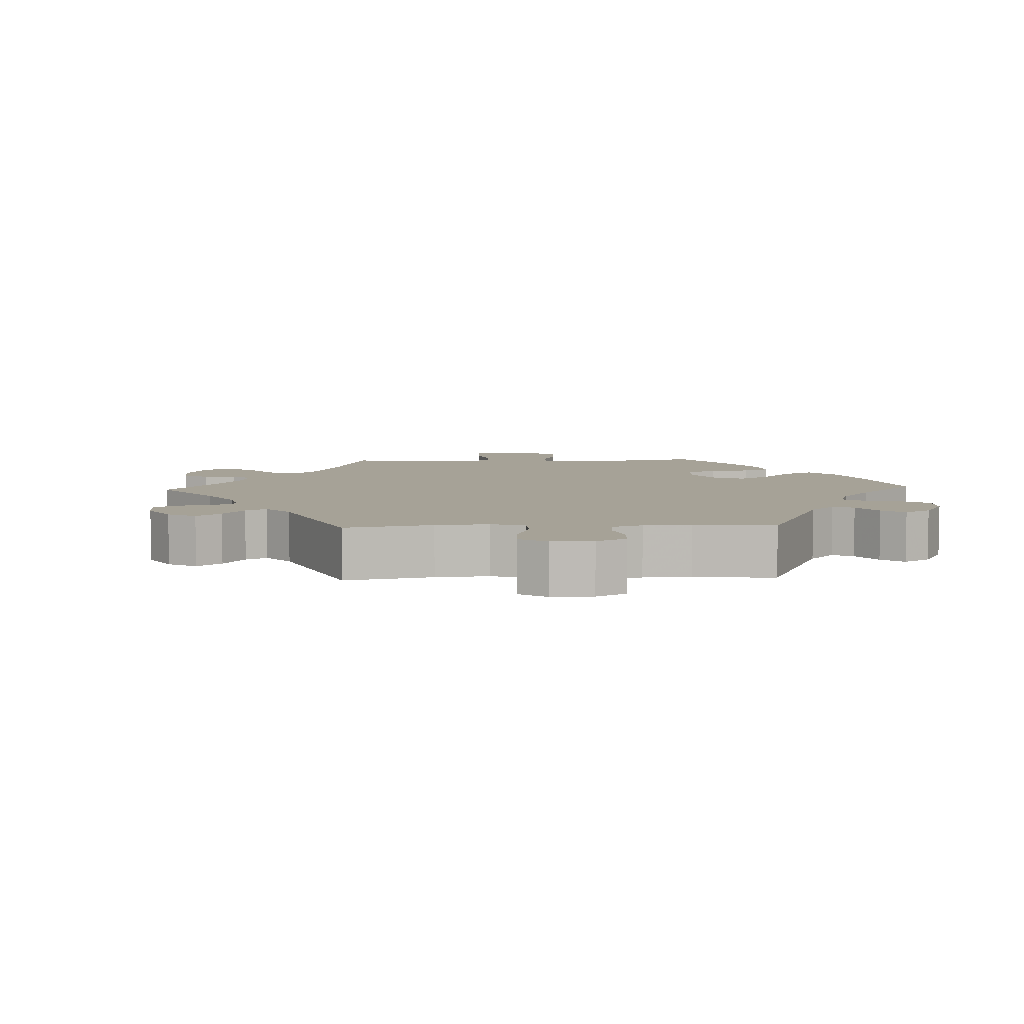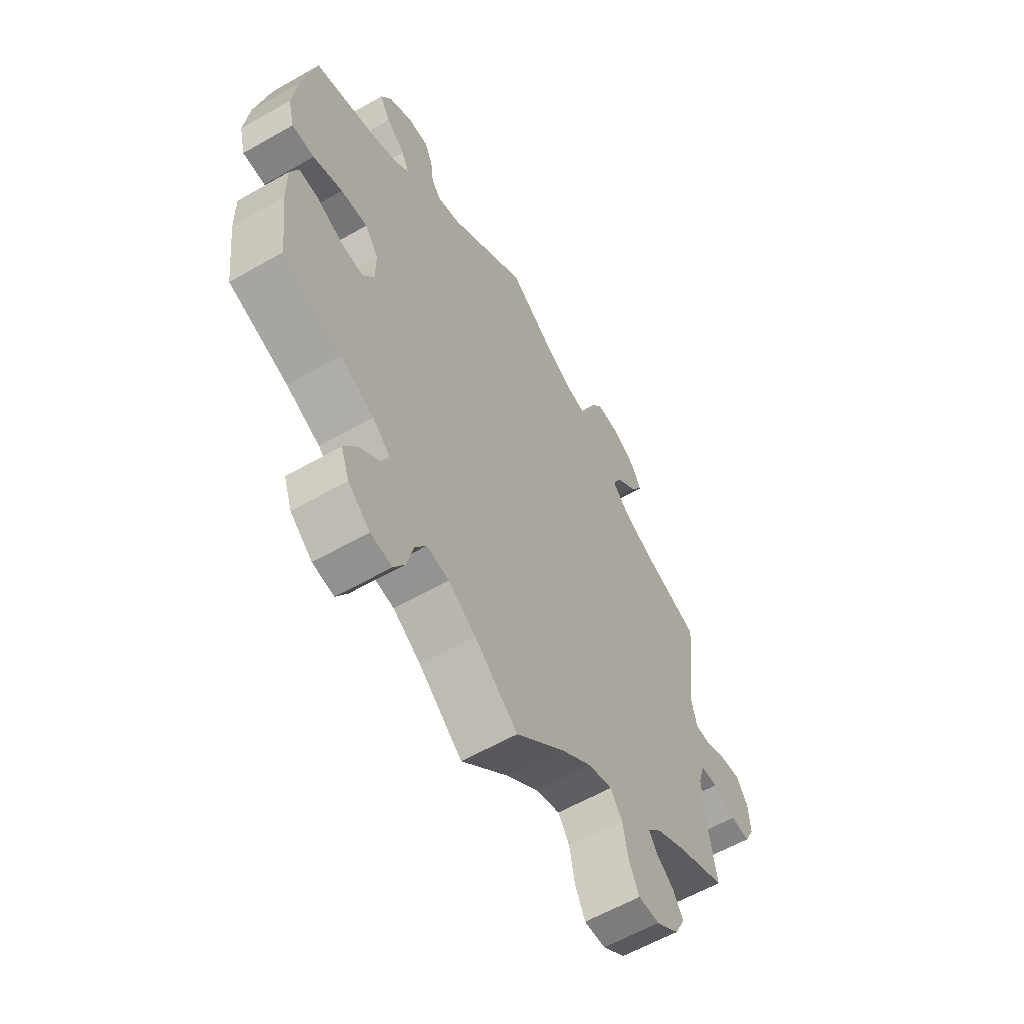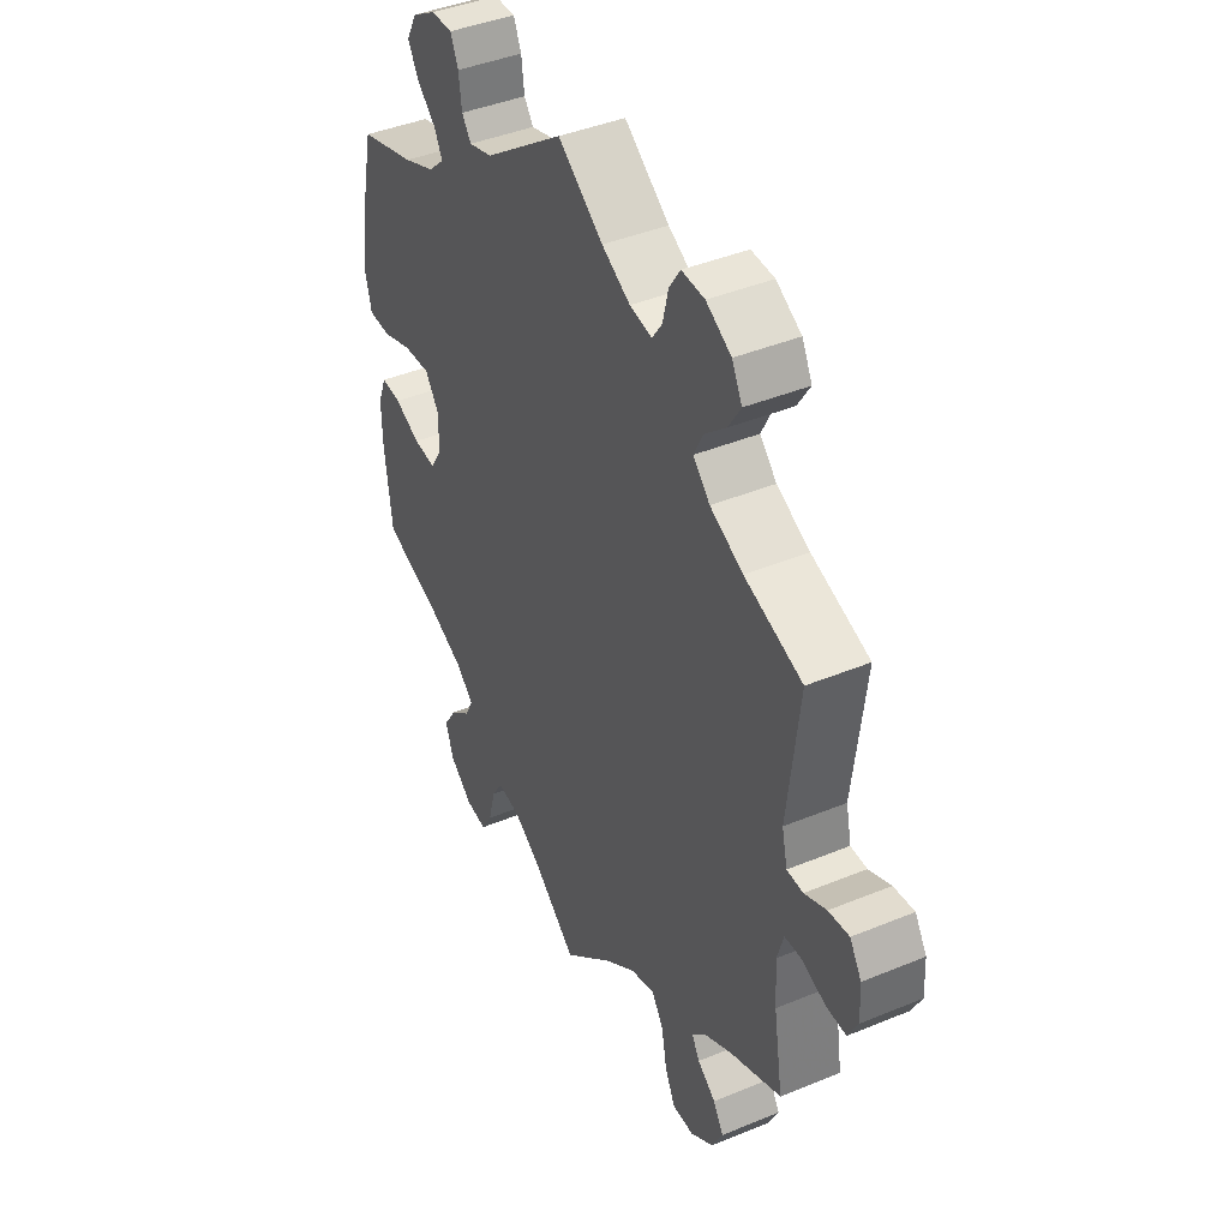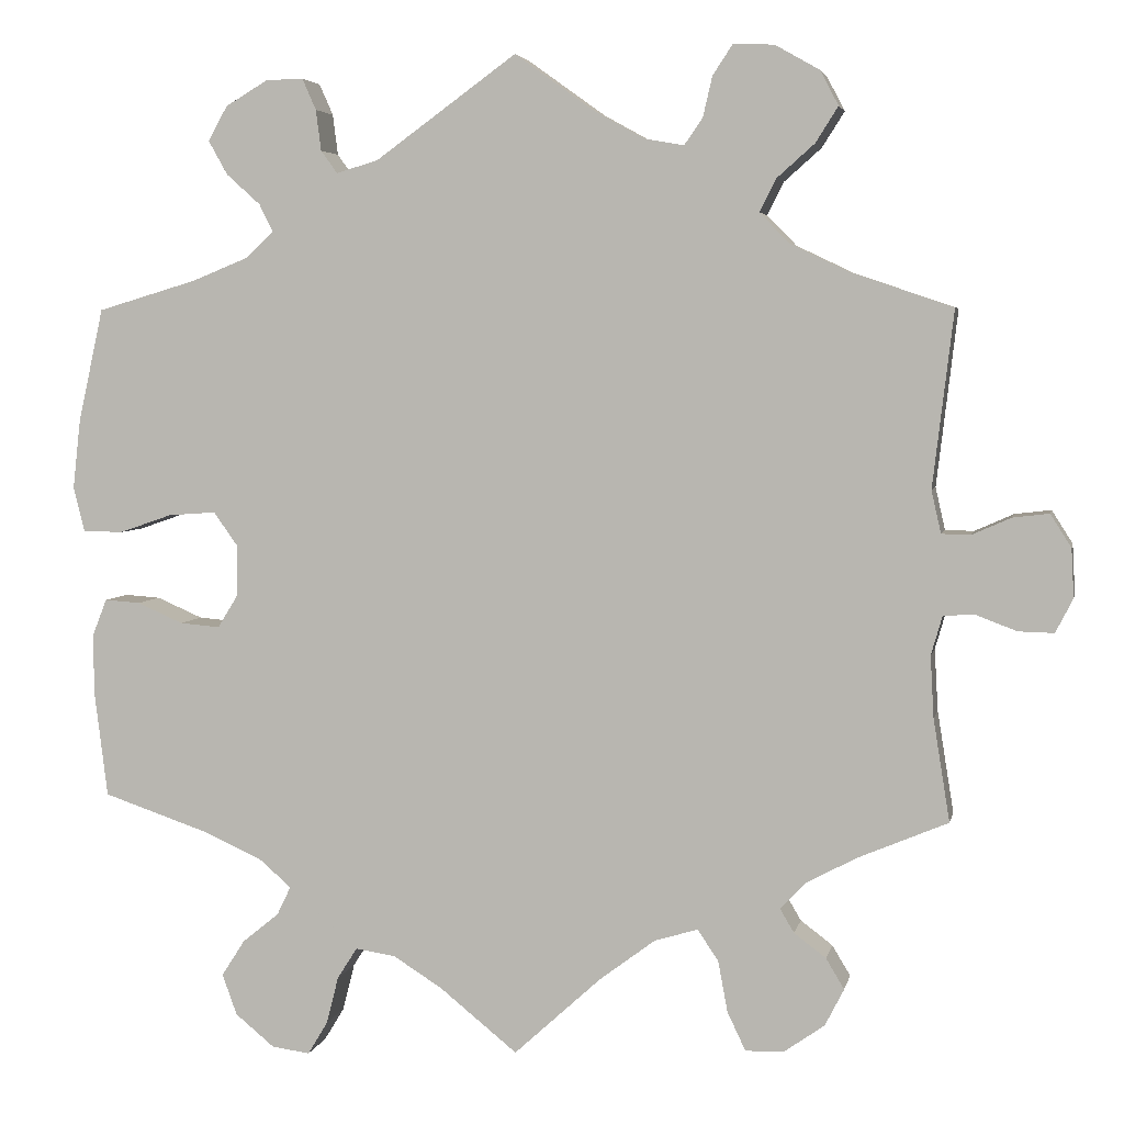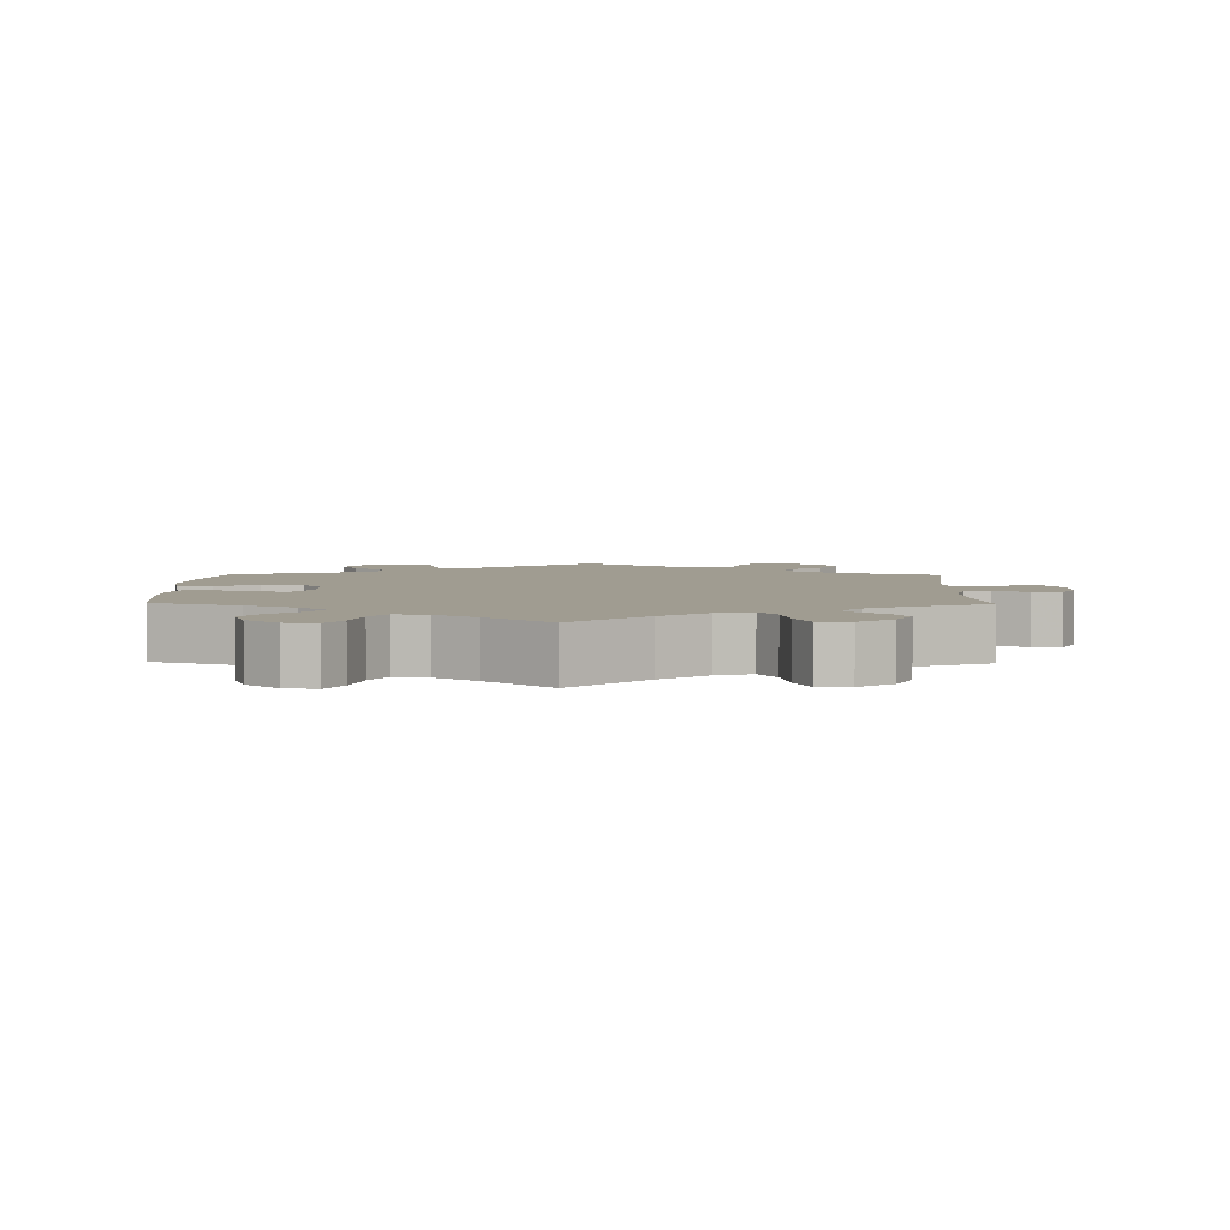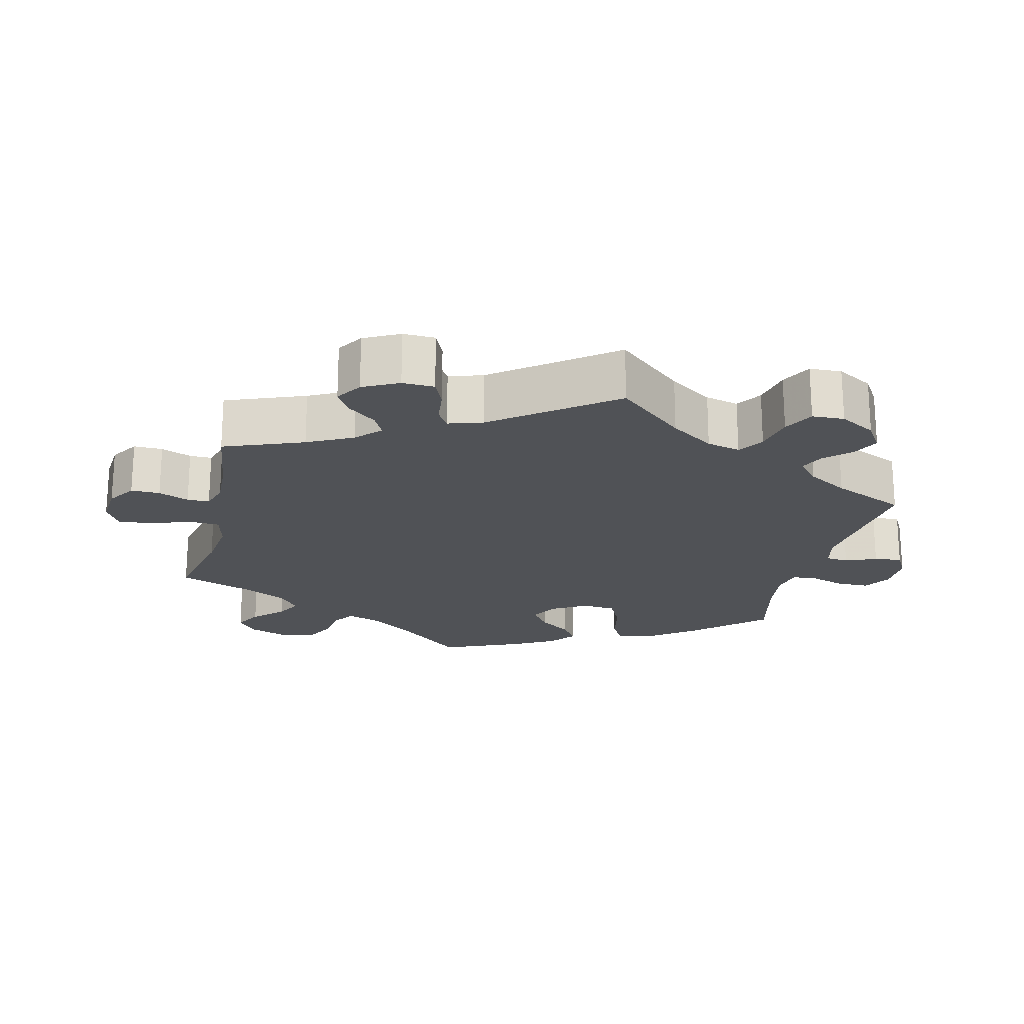
<metadata>
{"format":"obj","ext":"obj","renderer":"f3d","projection":"perspective","resolution":1024,"background":"white","views":[{"elev":6.5,"azim":-32.5,"up":"+Y"},{"elev":-59.8,"azim":120.4,"up":"+Z"},{"elev":42.0,"azim":-116.4,"up":"+Z"},{"elev":4.4,"azim":-168.5,"up":"+Z"},{"elev":4.3,"azim":-178.9,"up":"+Y"},{"elev":-20.6,"azim":-73.2,"up":"+Y"}]}
</metadata>
<code>
v -0.482 0.07 -0.171
v -0.478 0.07 -0.1
v -0.491 0.07 -0.055
v -0.527 0.07 -0.053
v -0.574 0.07 -0.071
v -0.615 0.07 -0.072
v -0.635 0.07 -0.033
v -0.632 0.07 0.023
v -0.608 0.07 0.061
v -0.566 0.07 0.056
v -0.521 0.07 0.036
v -0.488 0.07 0.037
v -0.477 0.07 0.086
v -0.501 0.07 0.289
v -0.383 0.07 0.329
v -0.316 0.07 0.361
v -0.282 0.07 0.396
v -0.301 0.07 0.434
v -0.344 0.07 0.472
v -0.37 0.07 0.513
v -0.349 0.07 0.553
v -0.298 0.07 0.582
v -0.251 0.07 0.584
v -0.228 0.07 0.549
v -0.217 0.07 0.502
v -0.196 0.07 0.472
v -0.151 0.07 0.48
v -0.093 0.07 0.512
v -0.001 0.07 0.578
v 0.162 0.07 0.46
v 0.21 0.07 0.446
v 0.229 0.07 0.472
v 0.235 0.07 0.519
v 0.251 0.07 0.555
v 0.294 0.07 0.554
v 0.343 0.07 0.525
v 0.365 0.07 0.485
v 0.343 0.07 0.446
v 0.304 0.07 0.411
v 0.288 0.07 0.379
v 0.321 0.07 0.349
v 0.385 0.07 0.323
v 0.5 0.07 0.289
v 0.529 0.07 0.158
v 0.538 0.07 0.078
v 0.525 0.07 0.027
v 0.479 0.07 0.026
v 0.418 0.07 0.047
v 0.363 0.07 0.051
v 0.335 0.07 0.012
v 0.335 0.07 -0.046
v 0.359 0.07 -0.085
v 0.405 0.07 -0.081
v 0.458 0.07 -0.058
v 0.499 0.07 -0.055
v 0.516 0.07 -0.098
v 0.515 0.07 -0.168
v 0.5 0.07 -0.289
v 0.379 0.07 -0.33
v 0.31 0.07 -0.361
v 0.273 0.07 -0.393
v 0.289 0.07 -0.426
v 0.331 0.07 -0.46
v 0.358 0.07 -0.502
v 0.341 0.07 -0.549
v 0.296 0.07 -0.586
v 0.252 0.07 -0.592
v 0.229 0.07 -0.554
v 0.215 0.07 -0.499
v 0.192 0.07 -0.463
v 0.146 0.07 -0.47
v 0.089 0.07 -0.506
v 0 0.07 -0.578
v -0.101 0.07 -0.486
v -0.165 0.07 -0.438
v -0.215 0.07 -0.423
v -0.239 0.07 -0.459
v -0.25 0.07 -0.518
v -0.271 0.07 -0.562
v -0.315 0.07 -0.561
v -0.362 0.07 -0.528
v -0.384 0.07 -0.485
v -0.363 0.07 -0.45
v -0.326 0.07 -0.422
v -0.31 0.07 -0.395
v -0.339 0.07 -0.364
v -0.397 0.07 -0.333
v -0.501 0.07 -0.289
v -0.482 0 -0.171
v -0.478 0 -0.1
v -0.491 0 -0.055
v -0.527 0 -0.053
v -0.574 0 -0.071
v -0.615 0 -0.072
v -0.635 0 -0.033
v -0.632 0 0.023
v -0.608 0 0.061
v -0.566 0 0.056
v -0.521 0 0.036
v -0.488 0 0.037
v -0.477 0 0.086
v -0.501 0 0.289
v -0.383 0 0.329
v -0.316 0 0.361
v -0.282 0 0.396
v -0.301 0 0.434
v -0.344 0 0.472
v -0.37 0 0.513
v -0.349 0 0.553
v -0.298 0 0.582
v -0.251 0 0.584
v -0.228 0 0.549
v -0.217 0 0.502
v -0.196 0 0.472
v -0.151 0 0.48
v -0.093 0 0.512
v -0.001 0 0.578
v 0.162 0 0.46
v 0.21 0 0.446
v 0.229 0 0.472
v 0.235 0 0.519
v 0.251 0 0.555
v 0.294 0 0.554
v 0.343 0 0.525
v 0.365 0 0.485
v 0.343 0 0.446
v 0.304 0 0.411
v 0.288 0 0.379
v 0.321 0 0.349
v 0.385 0 0.323
v 0.5 0 0.289
v 0.529 0 0.158
v 0.538 0 0.078
v 0.525 0 0.027
v 0.479 0 0.026
v 0.418 0 0.047
v 0.363 0 0.051
v 0.335 0 0.012
v 0.335 0 -0.046
v 0.359 0 -0.085
v 0.405 0 -0.081
v 0.458 0 -0.058
v 0.499 0 -0.055
v 0.516 0 -0.098
v 0.515 0 -0.168
v 0.5 0 -0.289
v 0.379 0 -0.33
v 0.31 0 -0.361
v 0.273 0 -0.393
v 0.289 0 -0.426
v 0.331 0 -0.46
v 0.358 0 -0.502
v 0.341 0 -0.549
v 0.296 0 -0.586
v 0.252 0 -0.592
v 0.229 0 -0.554
v 0.215 0 -0.499
v 0.192 0 -0.463
v 0.146 0 -0.47
v 0.089 0 -0.506
v 0 0 -0.578
v -0.101 0 -0.486
v -0.165 0 -0.438
v -0.215 0 -0.423
v -0.239 0 -0.459
v -0.25 0 -0.518
v -0.271 0 -0.562
v -0.315 0 -0.561
v -0.362 0 -0.528
v -0.384 0 -0.485
v -0.363 0 -0.45
v -0.326 0 -0.422
v -0.31 0 -0.395
v -0.339 0 -0.364
v -0.397 0 -0.333
v -0.501 0 -0.289
f 87 88 1
f 86 87 1 2
f 85 86 2 3
f 81 82 83 84
f 81 84 85
f 80 81 85
f 77 78 79 80
f 76 77 80 85
f 72 73 74
f 71 72 74 75
f 70 71 75 76
f 66 67 68 69
f 66 69 70
f 65 66 70
f 62 63 64 65
f 61 62 65 70
f 60 61 70 76
f 56 57 58 59
f 53 54 55 56
f 52 53 56 59
f 51 52 59 60
f 45 46 47 48
f 45 48 49
f 42 43 44 45
f 41 42 45 49
f 40 41 49 50
f 36 37 38 39
f 36 39 40
f 35 36 40
f 32 33 34 35
f 31 32 35 40
f 30 31 40 50
f 28 29 30 50
f 22 23 24 25
f 22 25 26
f 21 22 26
f 18 19 20 21
f 17 18 21 26
f 16 17 26 27
f 13 14 15
f 12 13 15 16
f 8 9 10 11
f 8 11 12
f 7 8 12
f 4 5 6 7
f 3 4 7 12
f 51 60 76 85
f 28 50 51 85
f 16 27 28 85
f 3 12 16 85
f 89 176 175
f 90 89 175 174
f 91 90 174 173
f 172 171 170 169
f 173 172 169
f 173 169 168
f 168 167 166 165
f 173 168 165 164
f 162 161 160
f 163 162 160 159
f 164 163 159 158
f 157 156 155 154
f 158 157 154
f 158 154 153
f 153 152 151 150
f 158 153 150 149
f 164 158 149 148
f 147 146 145 144
f 144 143 142 141
f 147 144 141 140
f 148 147 140 139
f 136 135 134 133
f 137 136 133
f 133 132 131 130
f 137 133 130 129
f 138 137 129 128
f 127 126 125 124
f 128 127 124
f 128 124 123
f 123 122 121 120
f 128 123 120 119
f 138 128 119 118
f 138 118 117 116
f 113 112 111 110
f 114 113 110
f 114 110 109
f 109 108 107 106
f 114 109 106 105
f 115 114 105 104
f 103 102 101
f 104 103 101 100
f 99 98 97 96
f 100 99 96
f 100 96 95
f 95 94 93 92
f 100 95 92 91
f 173 164 148 139
f 173 139 138 116
f 173 116 115 104
f 173 104 100 91
f 1 89 90 2
f 2 90 91 3
f 3 91 92 4
f 4 92 93 5
f 5 93 94 6
f 6 94 95 7
f 7 95 96 8
f 8 96 97 9
f 9 97 98 10
f 10 98 99 11
f 11 99 100 12
f 12 100 101 13
f 13 101 102 14
f 14 102 103 15
f 15 103 104 16
f 16 104 105 17
f 17 105 106 18
f 18 106 107 19
f 19 107 108 20
f 20 108 109 21
f 21 109 110 22
f 22 110 111 23
f 23 111 112 24
f 24 112 113 25
f 25 113 114 26
f 26 114 115 27
f 27 115 116 28
f 28 116 117 29
f 29 117 118 30
f 30 118 119 31
f 31 119 120 32
f 32 120 121 33
f 33 121 122 34
f 34 122 123 35
f 35 123 124 36
f 36 124 125 37
f 37 125 126 38
f 38 126 127 39
f 39 127 128 40
f 40 128 129 41
f 41 129 130 42
f 42 130 131 43
f 43 131 132 44
f 44 132 133 45
f 45 133 134 46
f 46 134 135 47
f 47 135 136 48
f 48 136 137 49
f 49 137 138 50
f 50 138 139 51
f 51 139 140 52
f 52 140 141 53
f 53 141 142 54
f 54 142 143 55
f 55 143 144 56
f 56 144 145 57
f 57 145 146 58
f 58 146 147 59
f 59 147 148 60
f 60 148 149 61
f 61 149 150 62
f 62 150 151 63
f 63 151 152 64
f 64 152 153 65
f 65 153 154 66
f 66 154 155 67
f 67 155 156 68
f 68 156 157 69
f 69 157 158 70
f 70 158 159 71
f 71 159 160 72
f 72 160 161 73
f 73 161 162 74
f 74 162 163 75
f 75 163 164 76
f 76 164 165 77
f 77 165 166 78
f 78 166 167 79
f 79 167 168 80
f 80 168 169 81
f 81 169 170 82
f 82 170 171 83
f 83 171 172 84
f 84 172 173 85
f 85 173 174 86
f 86 174 175 87
f 87 175 176 88
f 88 176 89 1

</code>
